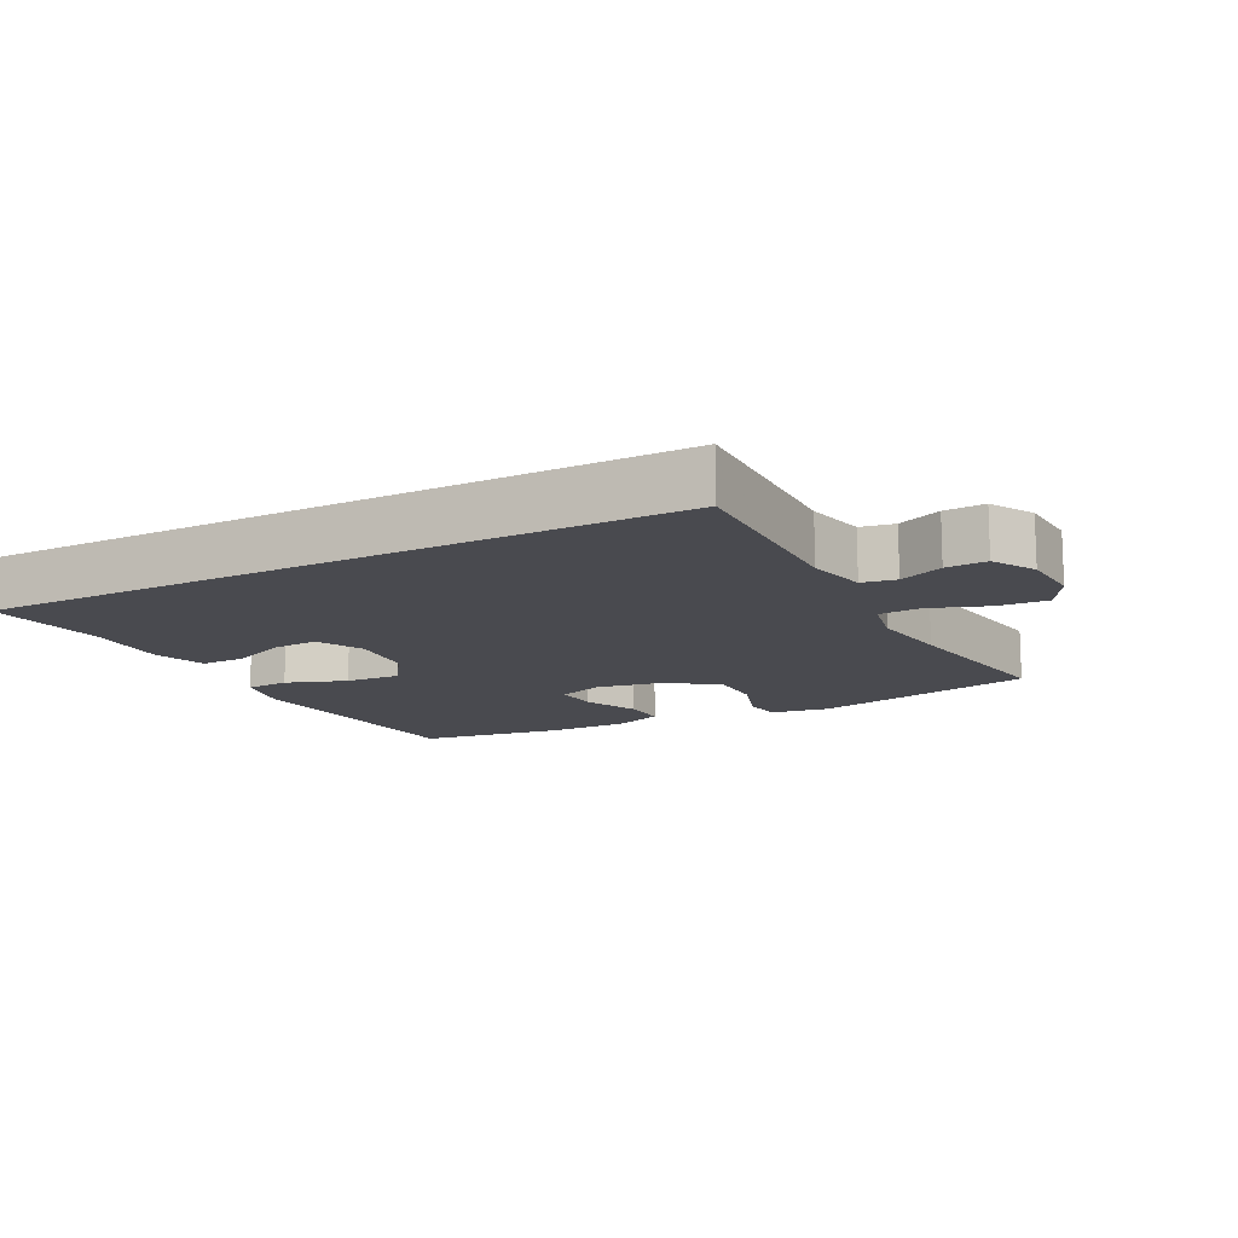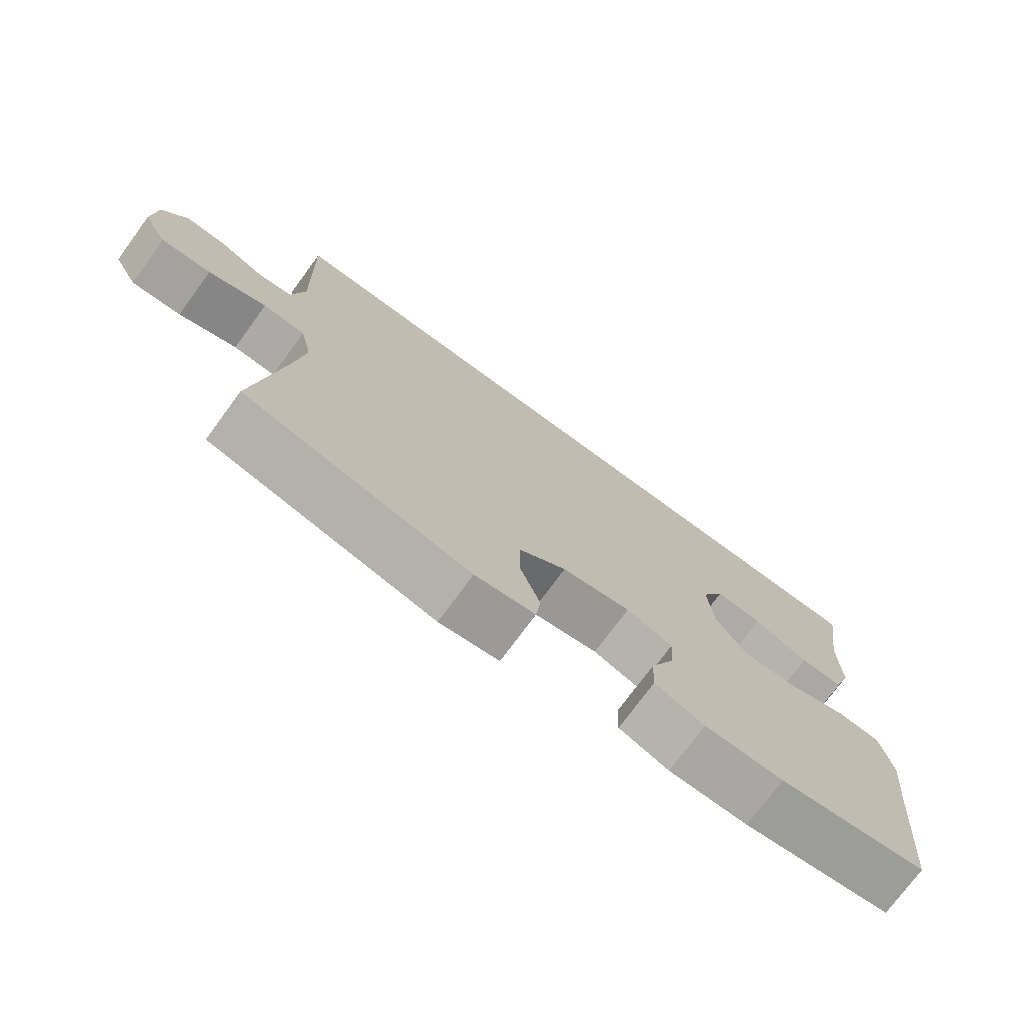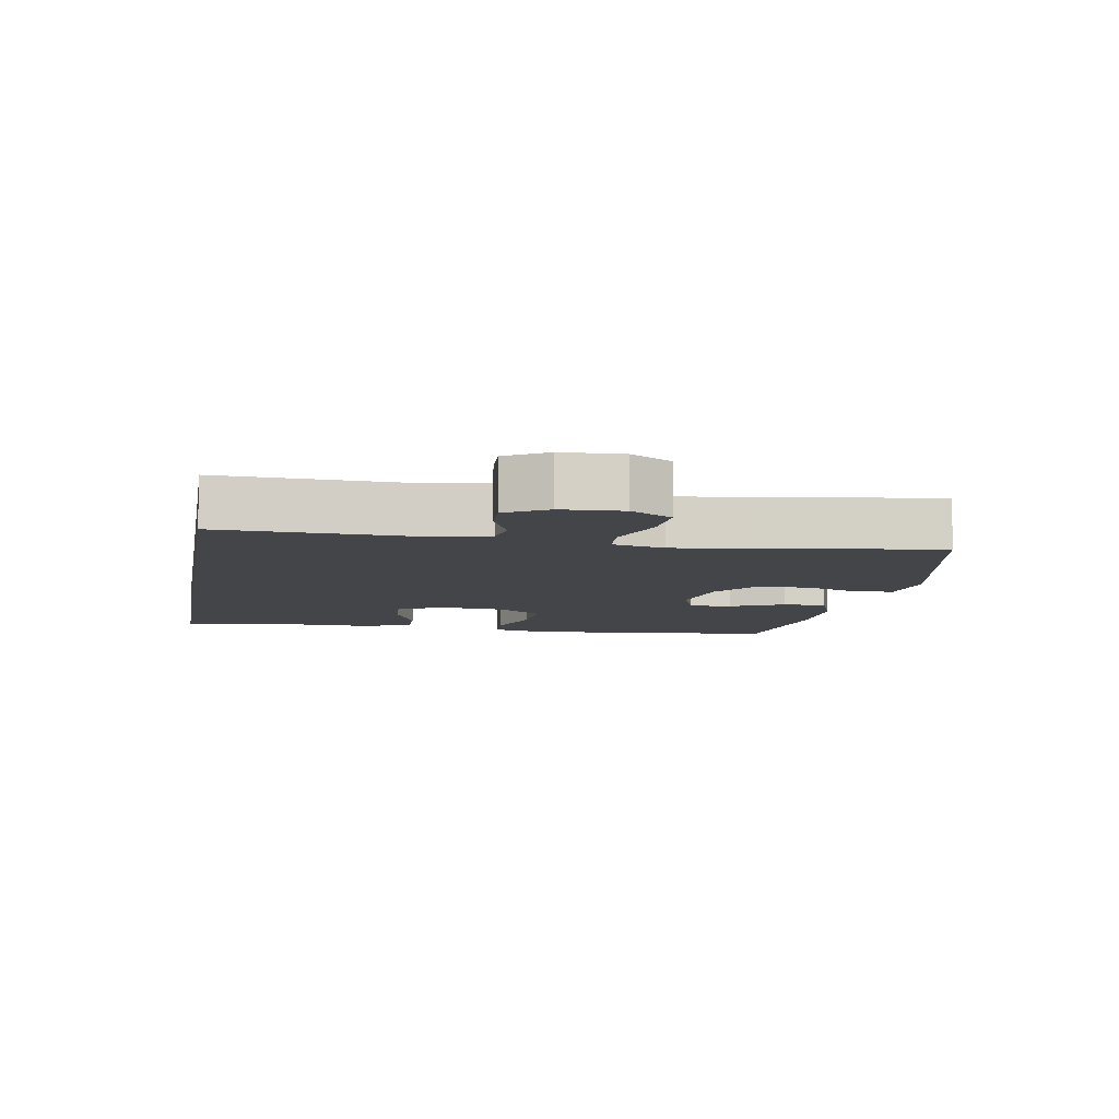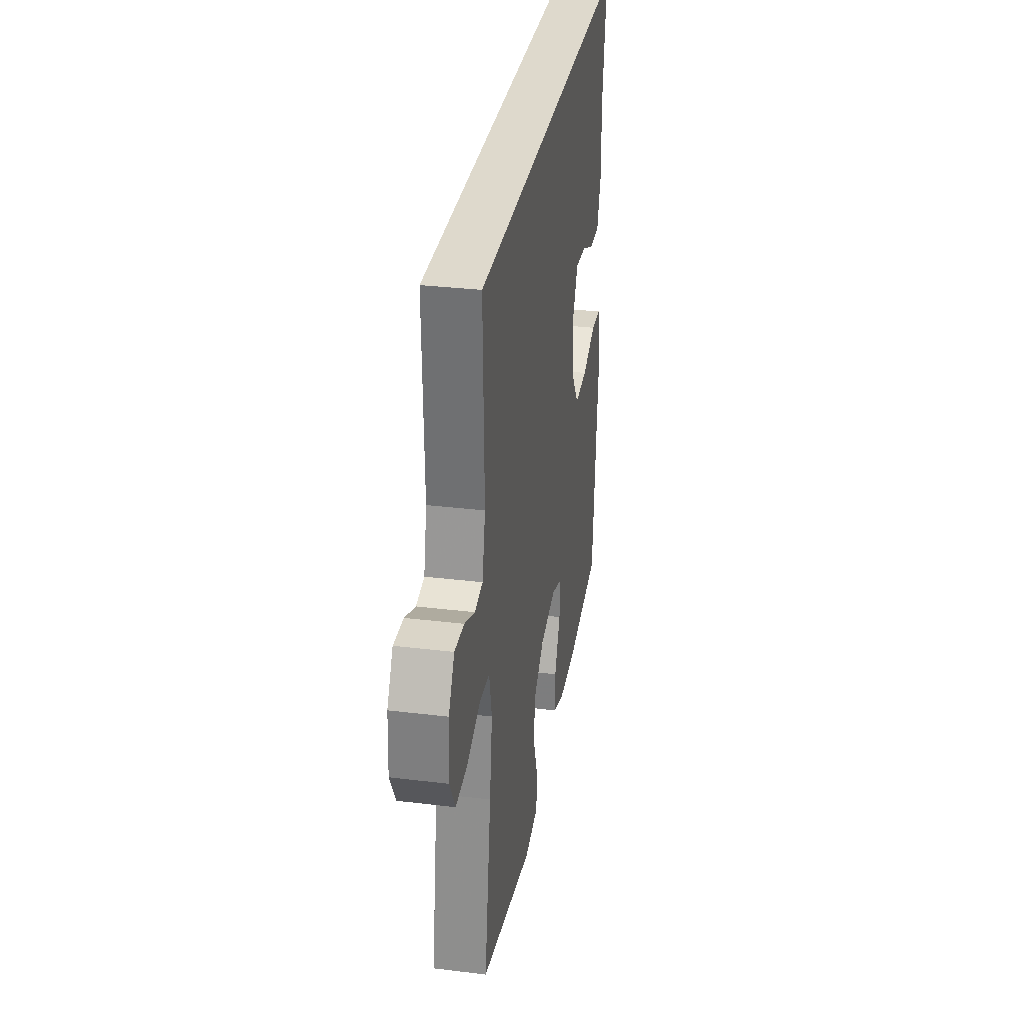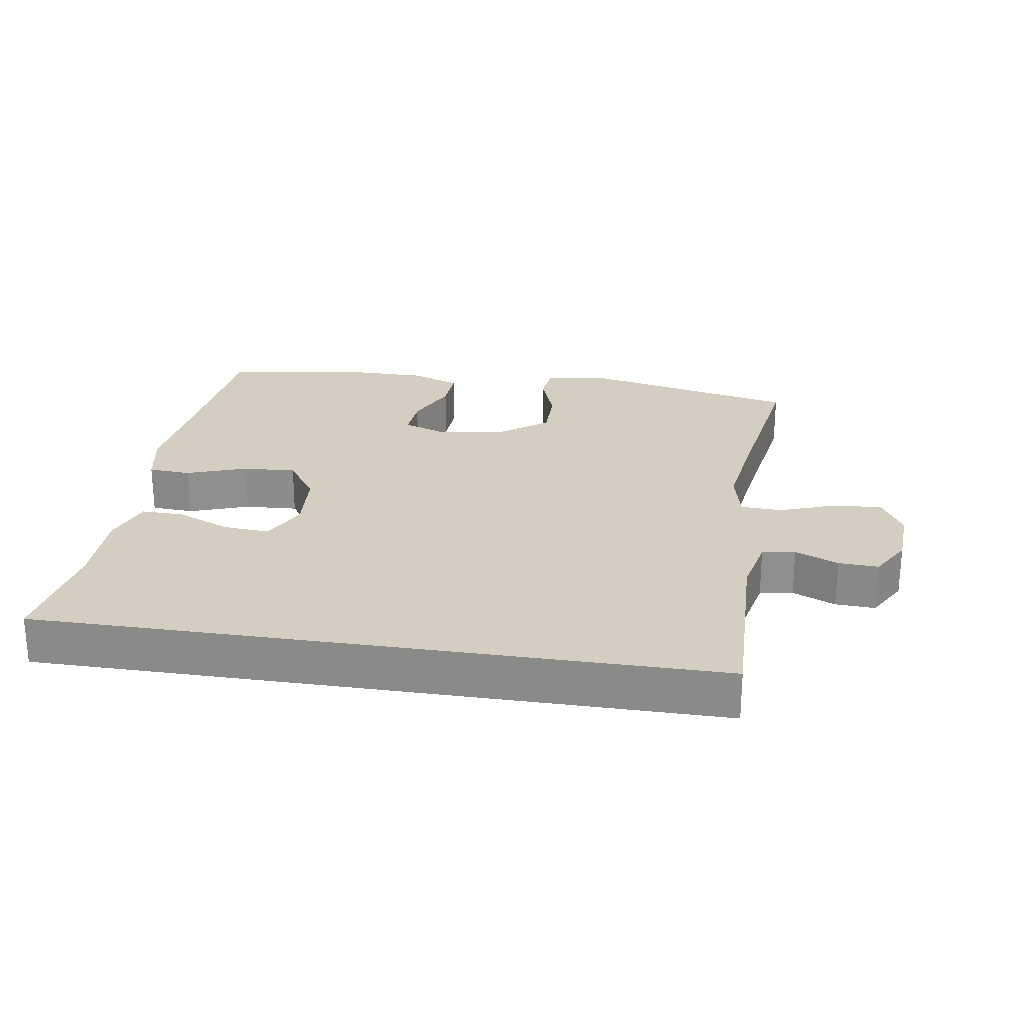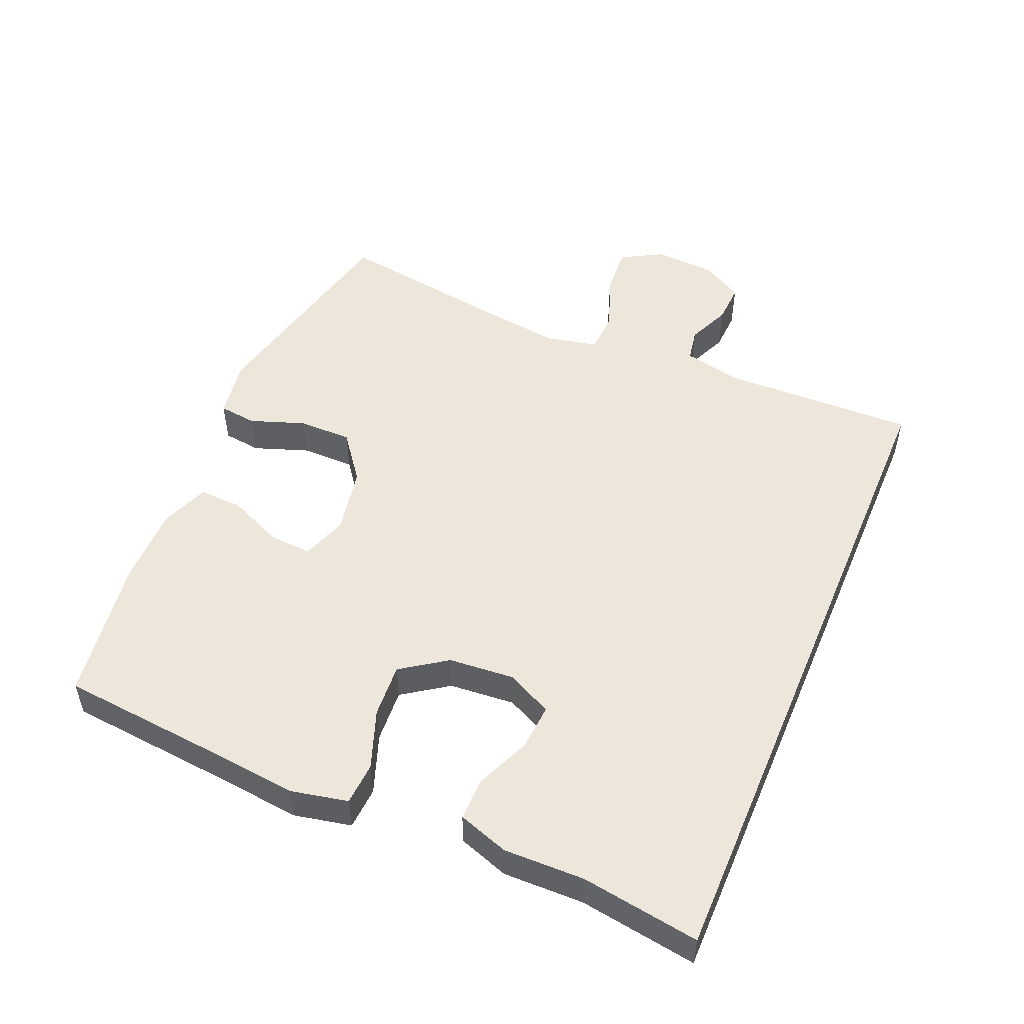
<metadata>
{"format":"obj","ext":"obj","renderer":"f3d","projection":"perspective","resolution":1024,"background":"white","views":[{"elev":-13.6,"azim":27.7,"up":"+Y"},{"elev":-74.5,"azim":143.7,"up":"+Z"},{"elev":-8.6,"azim":79.8,"up":"+Y"},{"elev":32.0,"azim":99.7,"up":"+Z"},{"elev":25.0,"azim":8.9,"up":"+Y"},{"elev":51.3,"azim":-67.1,"up":"+Y"}]}
</metadata>
<code>
v 0.5 0.07 -0.5
v 0.169 0.07 -0.574
v 0.081 0.07 -0.56
v 0.074 0.07 -0.503
v 0.103 0.07 -0.421
v 0.103 0.07 -0.341
v 0.033 0.07 -0.288
v -0.068 0.07 -0.269
v -0.136 0.07 -0.293
v -0.132 0.07 -0.357
v -0.096 0.07 -0.438
v -0.093 0.07 -0.504
v -0.166 0.07 -0.532
v -0.282 0.07 -0.532
v -0.5 0.07 -0.5
v -0.523 0.07 -0.253
v -0.537 0.07 -0.121
v -0.519 0.07 -0.035
v -0.455 0.07 -0.031
v -0.366 0.07 -0.063
v -0.285 0.07 -0.068
v -0.238 0.07 0
v -0.23 0.07 0.099
v -0.264 0.07 0.167
v -0.333 0.07 0.162
v -0.415 0.07 0.127
v -0.479 0.07 0.126
v -0.505 0.07 0.202
v -0.503 0.07 0.323
v -0.53 0.07 0.5
v 0.489 0.07 0.5
v 0.481 0.07 0.21
v 0.5 0.07 0.122
v 0.55 0.07 0.113
v 0.615 0.07 0.141
v 0.675 0.07 0.144
v 0.711 0.07 0.081
v 0.716 0.07 -0.01
v 0.681 0.07 -0.072
v 0.608 0.07 -0.067
v 0.523 0.07 -0.036
v 0.461 0.07 -0.039
v 0.444 0.07 -0.117
v 0.46 0.07 -0.237
v 0.5 0 -0.5
v 0.169 0 -0.574
v 0.081 0 -0.56
v 0.074 0 -0.503
v 0.103 0 -0.421
v 0.103 0 -0.341
v 0.033 0 -0.288
v -0.068 0 -0.269
v -0.136 0 -0.293
v -0.132 0 -0.357
v -0.096 0 -0.438
v -0.093 0 -0.504
v -0.166 0 -0.532
v -0.282 0 -0.532
v -0.5 0 -0.5
v -0.523 0 -0.253
v -0.537 0 -0.121
v -0.519 0 -0.035
v -0.455 0 -0.031
v -0.366 0 -0.063
v -0.285 0 -0.068
v -0.238 0 0
v -0.23 0 0.099
v -0.264 0 0.167
v -0.333 0 0.162
v -0.415 0 0.127
v -0.479 0 0.126
v -0.505 0 0.202
v -0.503 0 0.323
v -0.53 0 0.5
v 0.489 0 0.5
v 0.481 0 0.21
v 0.5 0 0.122
v 0.55 0 0.113
v 0.615 0 0.141
v 0.675 0 0.144
v 0.711 0 0.081
v 0.716 0 -0.01
v 0.681 0 -0.072
v 0.608 0 -0.067
v 0.523 0 -0.036
v 0.461 0 -0.039
v 0.444 0 -0.117
v 0.46 0 -0.237
f 39 40 41
f 38 39 41
f 37 38 41
f 36 37 41
f 35 36 41
f 34 35 41
f 33 34 41 42
f 32 33 42
f 32 42 43
f 31 32 43
f 30 31 43
f 29 30 43
f 27 28 29
f 26 27 29
f 25 26 29
f 24 25 29
f 18 19 20
f 17 18 20
f 16 17 20
f 16 20 21
f 15 16 21
f 14 15 21
f 13 14 21
f 12 13 21
f 11 12 21
f 10 11 21
f 9 10 21 22
f 3 4 5
f 2 3 5
f 1 2 5
f 44 1 5
f 44 5 6
f 24 29 43 44
f 44 6 7
f 24 44 7
f 23 24 7
f 8 9 22 23
f 7 8 23
f 85 84 83
f 85 83 82
f 85 82 81
f 85 81 80
f 85 80 79
f 85 79 78
f 86 85 78 77
f 86 77 76
f 87 86 76
f 87 76 75
f 87 75 74
f 87 74 73
f 73 72 71
f 73 71 70
f 73 70 69
f 73 69 68
f 64 63 62
f 64 62 61
f 64 61 60
f 65 64 60
f 65 60 59
f 65 59 58
f 65 58 57
f 65 57 56
f 65 56 55
f 65 55 54
f 66 65 54 53
f 49 48 47
f 49 47 46
f 49 46 45
f 49 45 88
f 50 49 88
f 88 87 73 68
f 51 50 88
f 51 88 68
f 51 68 67
f 67 66 53 52
f 67 52 51
f 1 45 46 2
f 2 46 47 3
f 3 47 48 4
f 4 48 49 5
f 5 49 50 6
f 6 50 51 7
f 7 51 52 8
f 8 52 53 9
f 9 53 54 10
f 10 54 55 11
f 11 55 56 12
f 12 56 57 13
f 13 57 58 14
f 14 58 59 15
f 15 59 60 16
f 16 60 61 17
f 17 61 62 18
f 18 62 63 19
f 19 63 64 20
f 20 64 65 21
f 21 65 66 22
f 22 66 67 23
f 23 67 68 24
f 24 68 69 25
f 25 69 70 26
f 26 70 71 27
f 27 71 72 28
f 28 72 73 29
f 29 73 74 30
f 30 74 75 31
f 31 75 76 32
f 32 76 77 33
f 33 77 78 34
f 34 78 79 35
f 35 79 80 36
f 36 80 81 37
f 37 81 82 38
f 38 82 83 39
f 39 83 84 40
f 40 84 85 41
f 41 85 86 42
f 42 86 87 43
f 43 87 88 44
f 44 88 45 1

</code>
